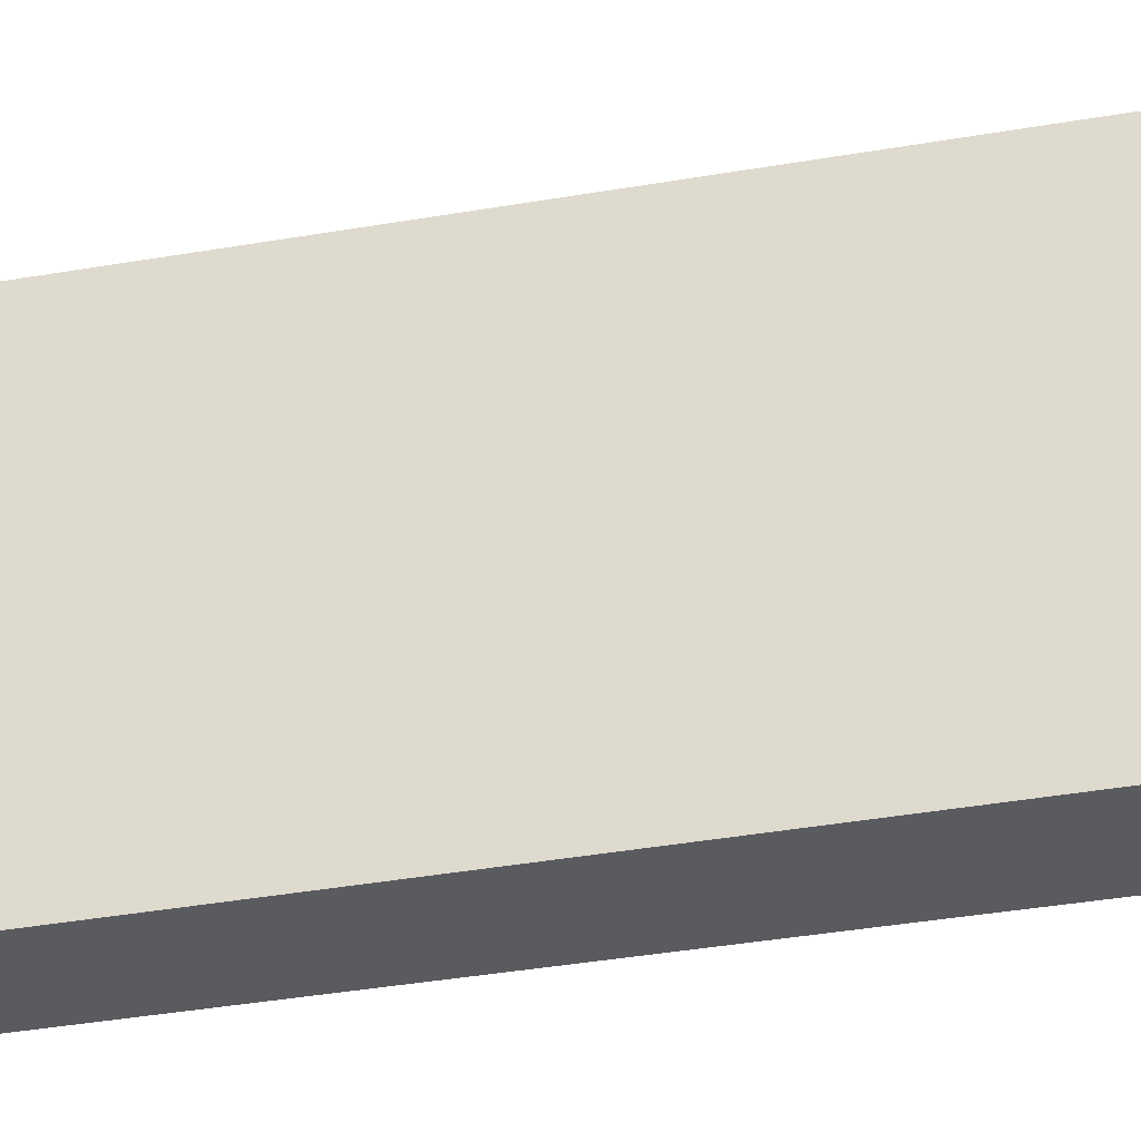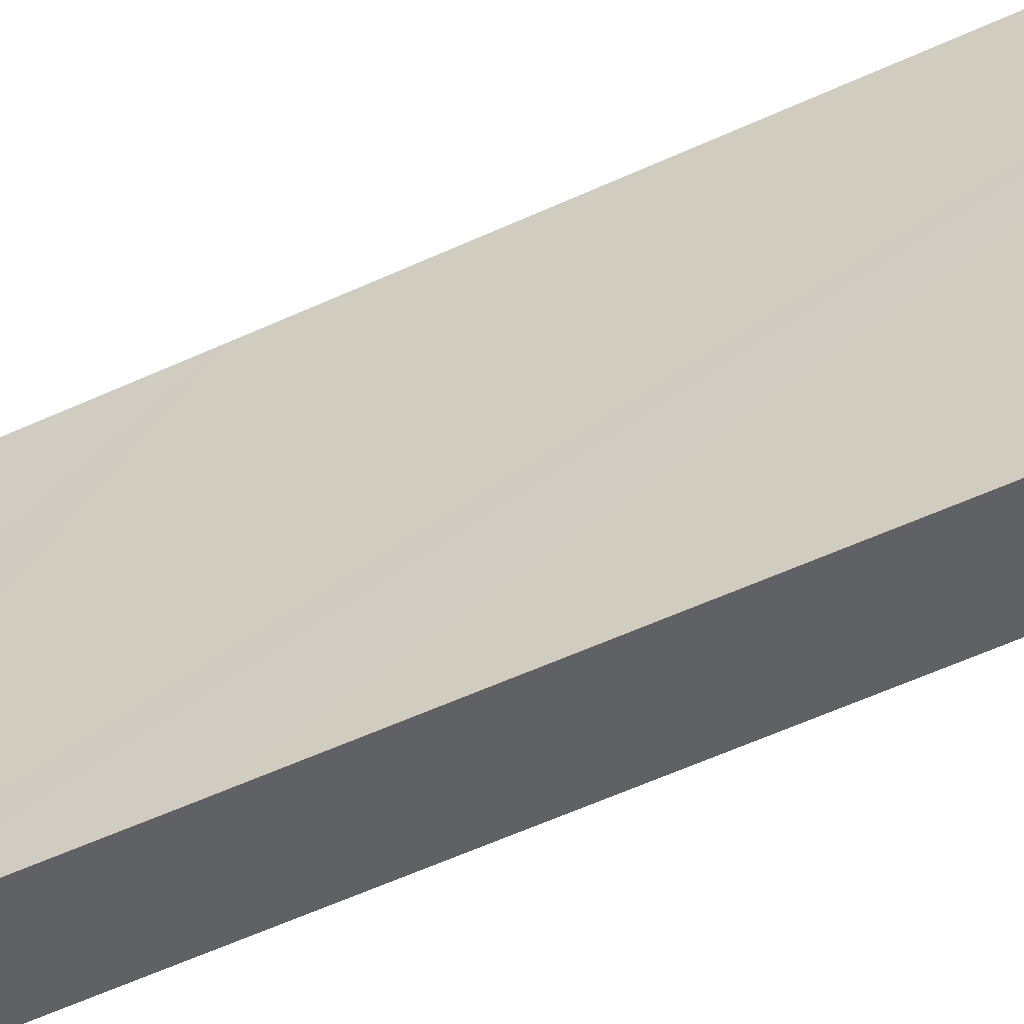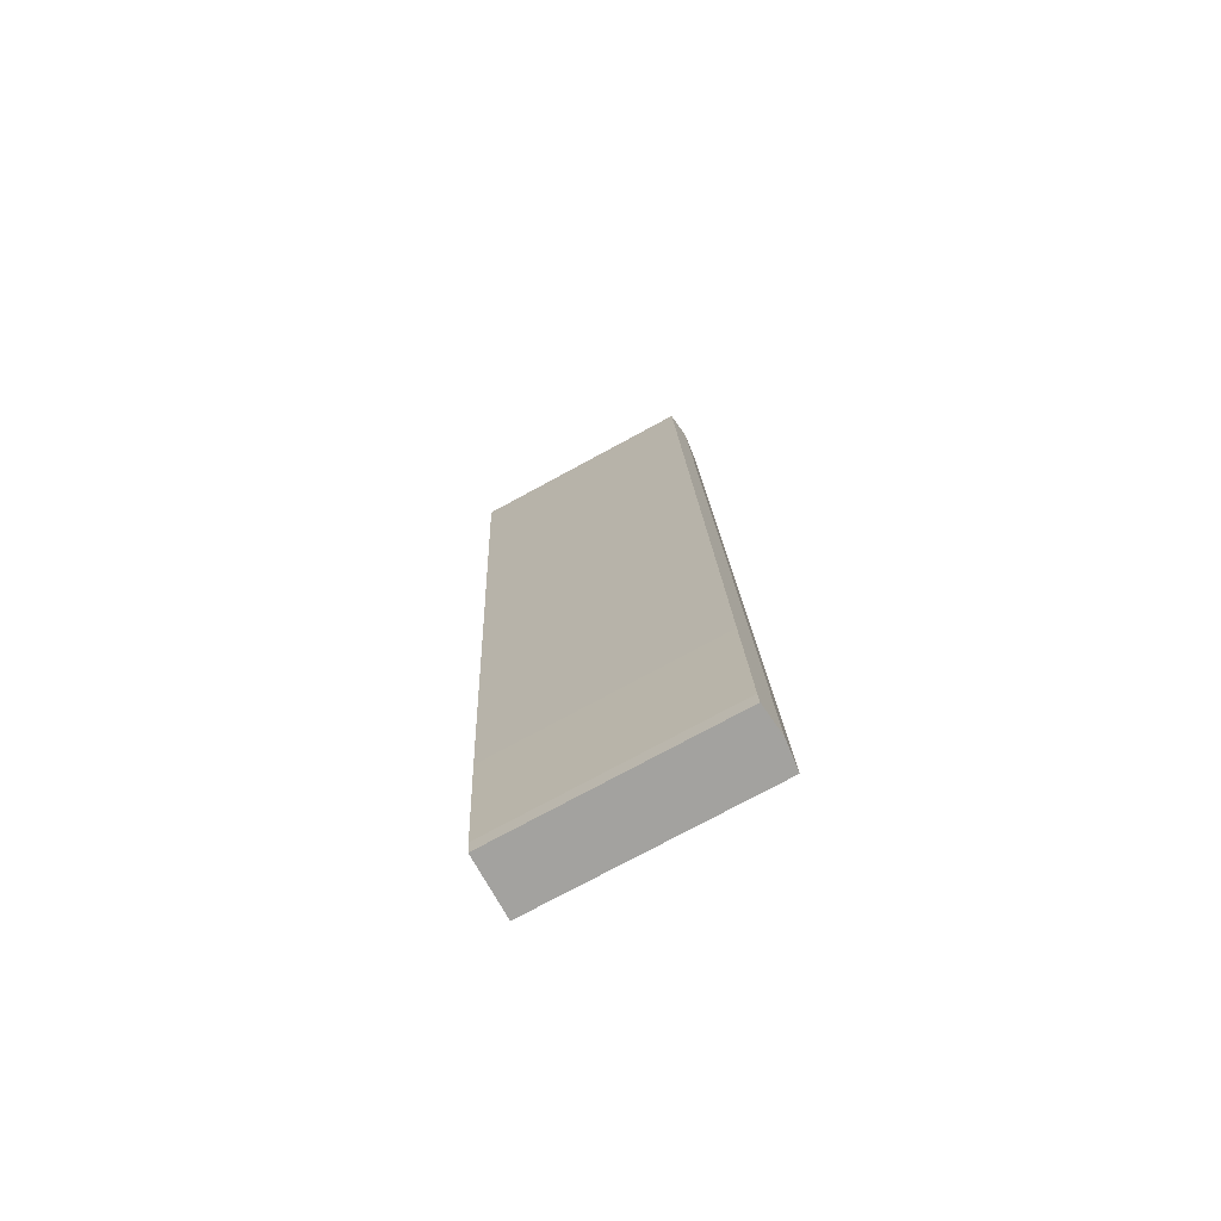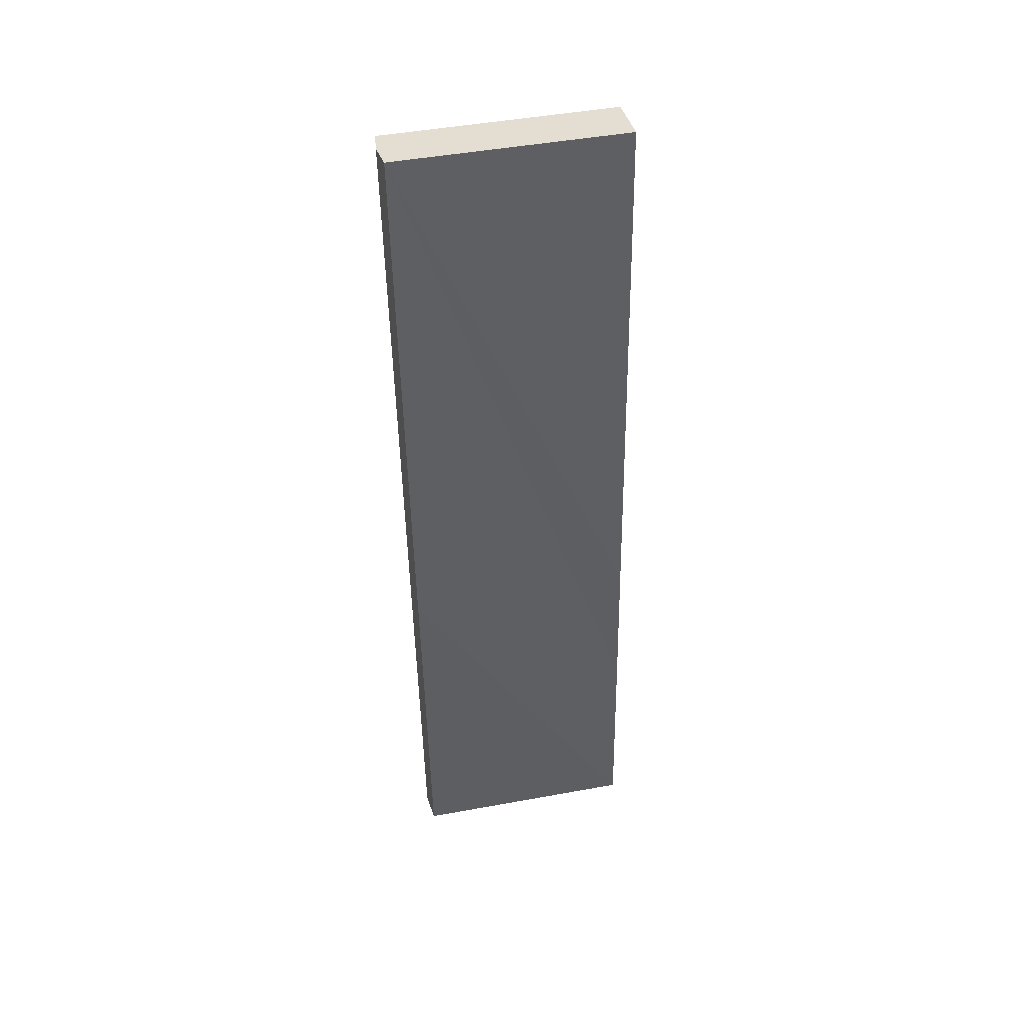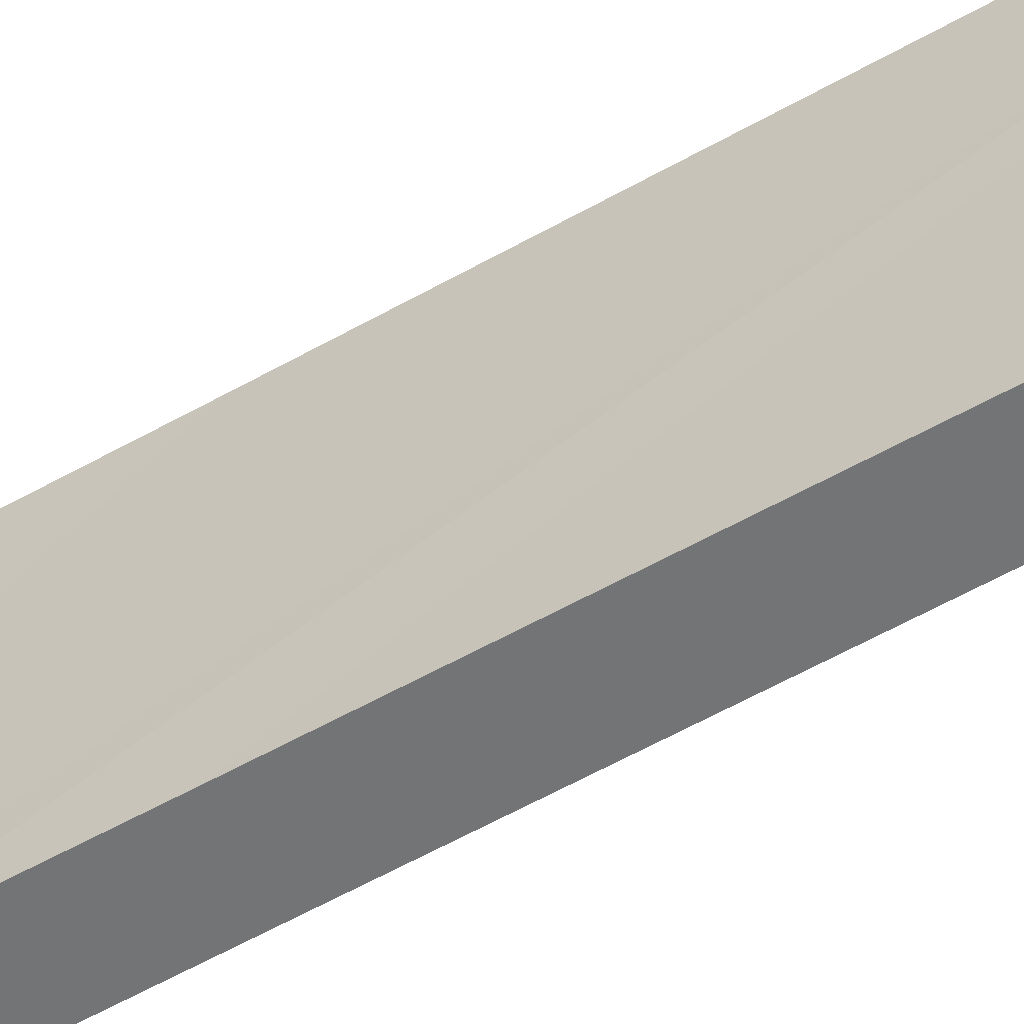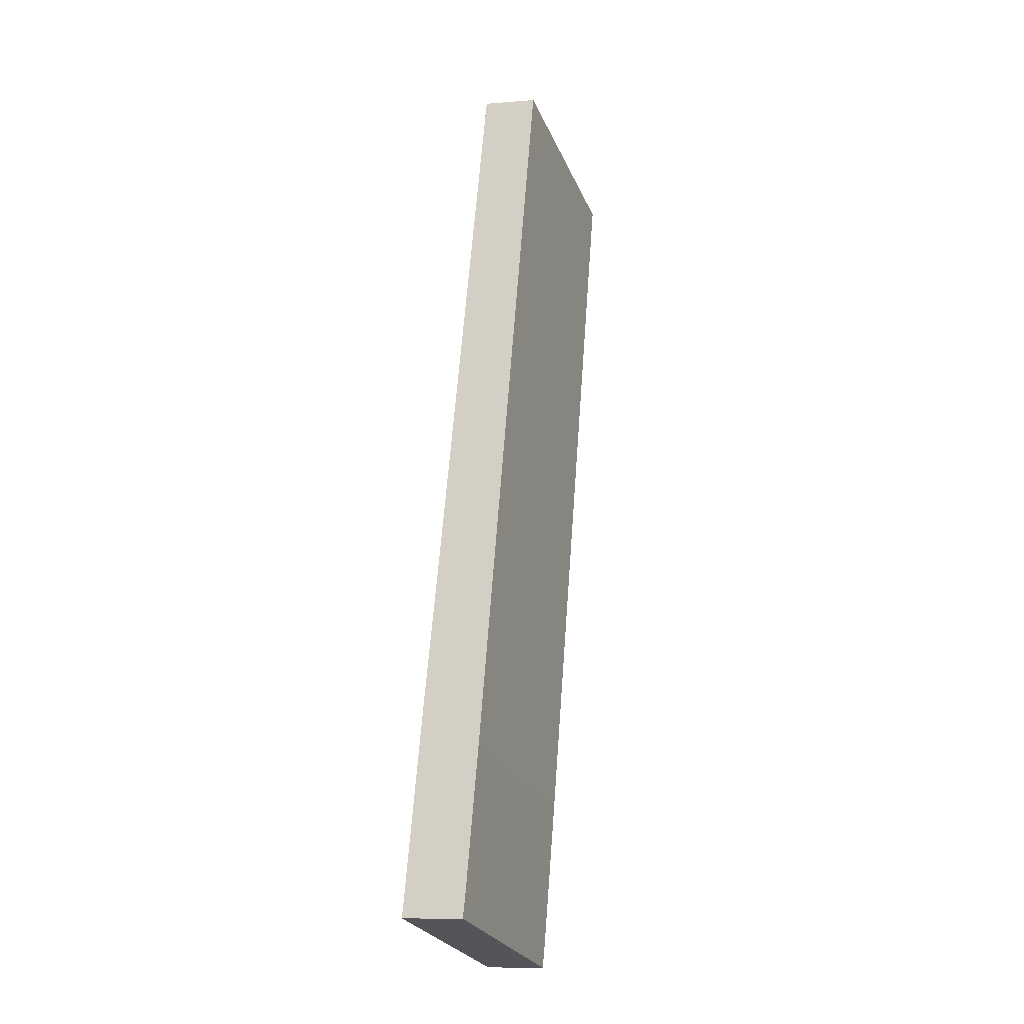
<metadata>
{"format":"obj","ext":"obj","renderer":"f3d","projection":"perspective","resolution":1024,"background":"white","views":[{"elev":-32.8,"azim":108.7,"up":"+Y"},{"elev":-49.4,"azim":-57.4,"up":"+Y"},{"elev":-76.4,"azim":118.4,"up":"+Z"},{"elev":47.0,"azim":-101.7,"up":"+Z"},{"elev":-56.2,"azim":-54.4,"up":"+Y"},{"elev":-26.3,"azim":19.4,"up":"+Z"}]}
</metadata>
<code>
v  0 9.884 6.052e-16
v  4.567 10.02 39.7
v  1.267 10.02 -0.105
v  0.514 9.882 6.422
v  0.737 9.882 9.184
v  1.305 9.884 15.82
v  3.31 9.884 39.92
v  5.735 9.894 39.48
v  3.178 9.877 6.748
v  3.135 9.877 6.227
v  2.664 9.877 0.499
v  2.588 9.878 -0.214
v  2.588 1.31e-17 -0.214
v  0 0 0
v  1.267 6.429e-18 -0.105
v  0.514 -3.932e-16 6.422
v  0.737 -5.624e-16 9.184
v  1.305 -9.685e-16 15.82
v  3.31 -2.445e-15 39.92
v  5.735 -2.418e-15 39.48
v  4.567 -2.431e-15 39.7
v  2.664 -3.055e-17 0.499
v  3.178 -4.132e-16 6.748
v  3.135 -3.813e-16 6.227
g defaultobject
f 1 2 3
f 2 1 4
f 2 4 5
f 2 5 6
f 2 6 7
f 8 3 2
f 3 8 9
f 3 9 10
f 3 10 11
f 3 11 12
f 13 3 12
f 3 13 1
f 1 13 14
f 14 13 15
f 14 4 1
f 4 14 5
f 5 14 6
f 6 14 16
f 6 16 7
f 7 16 17
f 7 17 18
f 7 18 19
f 19 2 7
f 2 19 8
f 8 19 20
f 20 19 21
f 11 13 12
f 13 11 22
f 20 9 8
f 9 20 23
f 9 23 10
f 10 23 11
f 11 23 24
f 11 24 22
f 18 21 19
f 21 18 20
f 20 18 23
f 23 18 17
f 23 17 16
f 23 16 24
f 24 16 14
f 24 14 22
f 22 14 13
f 13 14 15

</code>
